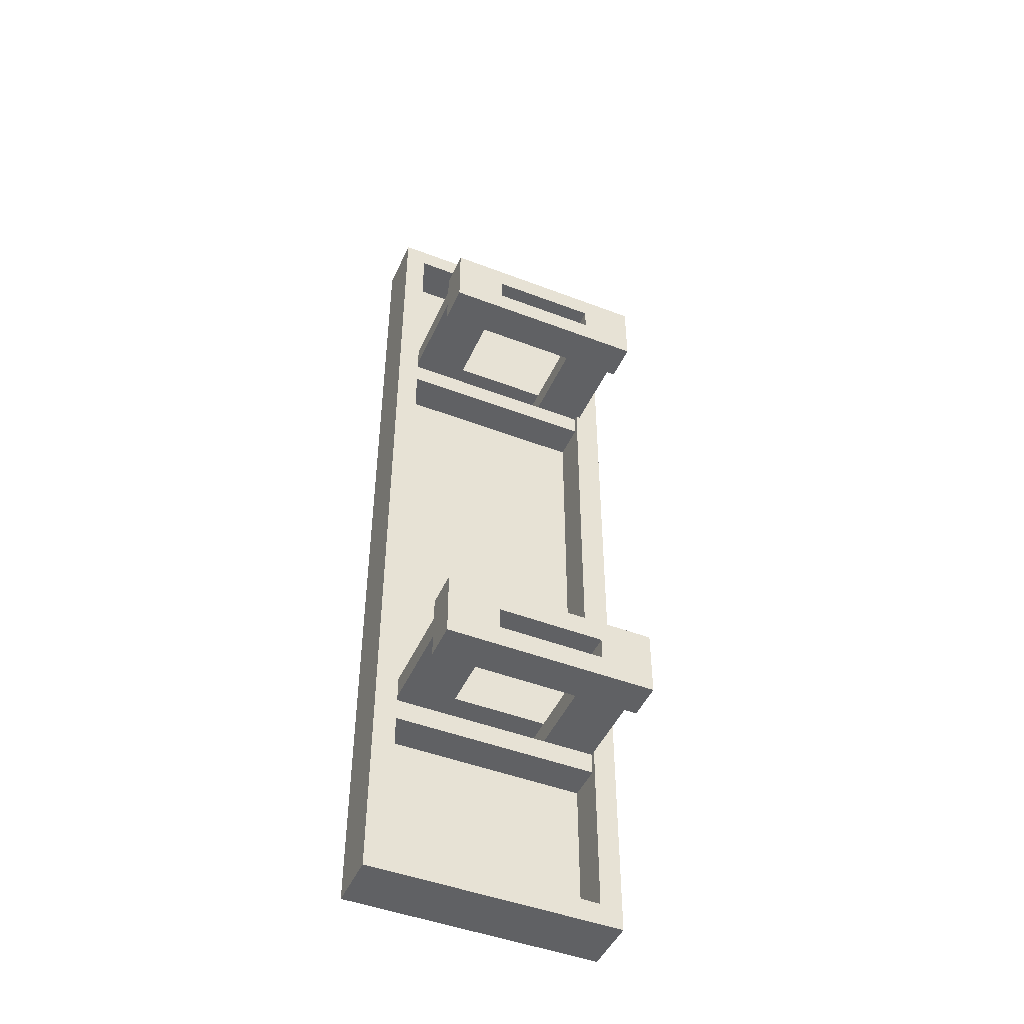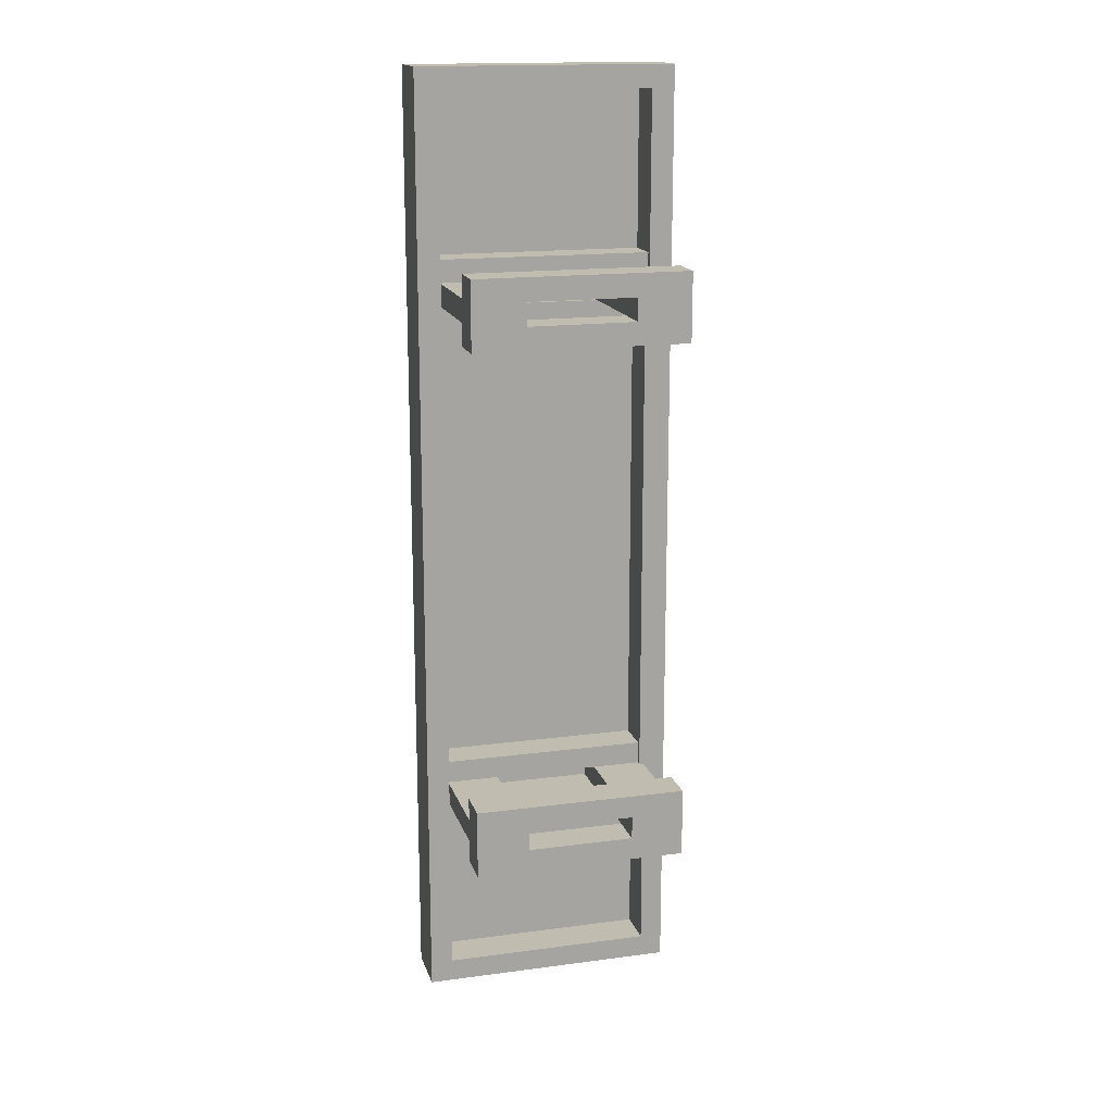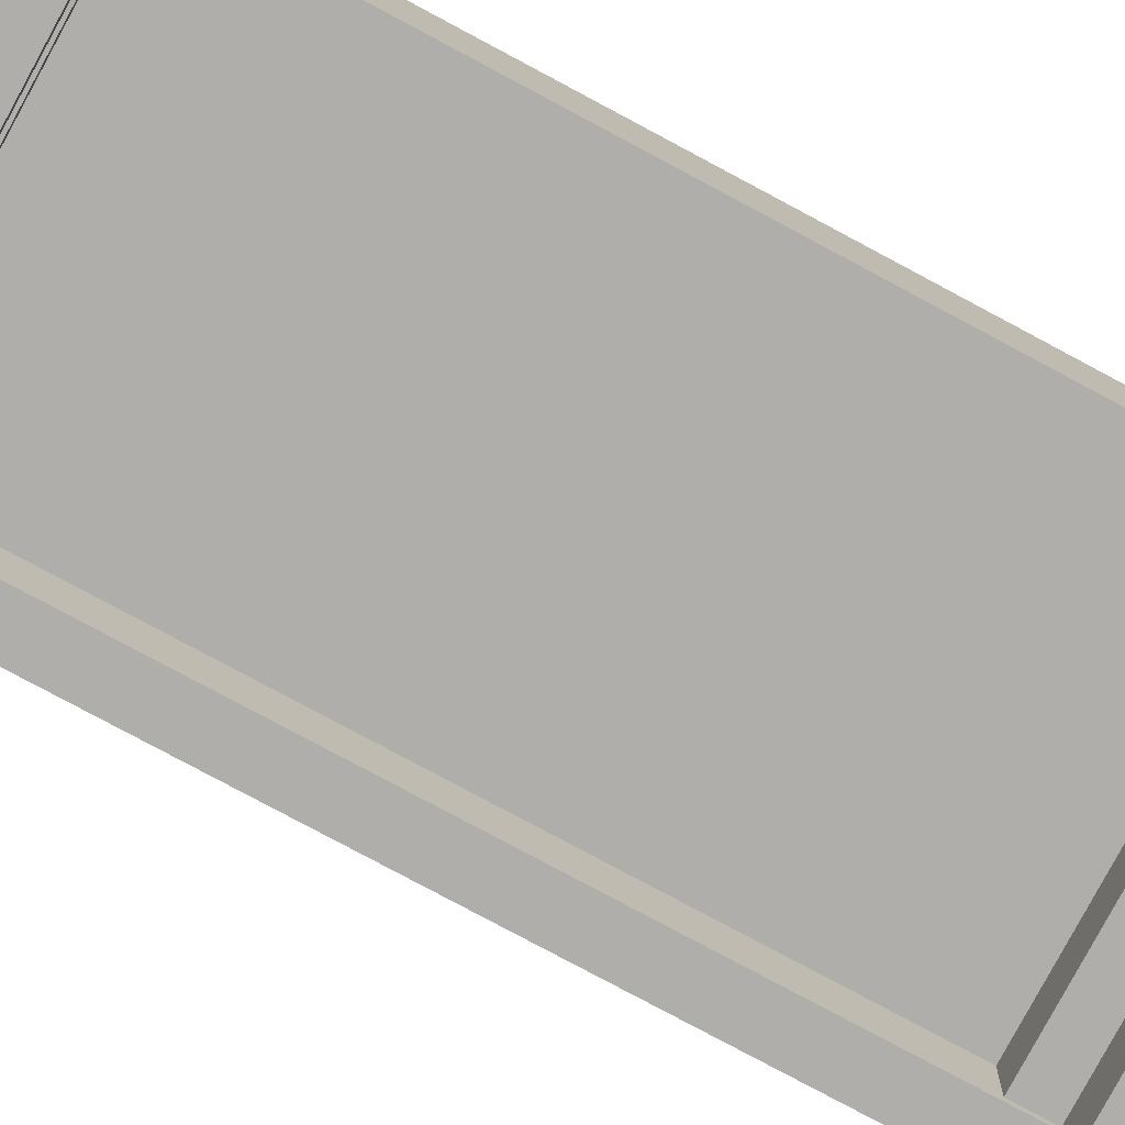
<metadata>
{"format":"obj","ext":"obj","renderer":"f3d","projection":"perspective","resolution":1024,"background":"white","views":[{"elev":-46.9,"azim":-23.5,"up":"+Z"},{"elev":16.4,"azim":-15.2,"up":"+Z"},{"elev":-77.7,"azim":-118.3,"up":"+Y"}]}
</metadata>
<code>
o mesh3_mesh3-geometry
o mesh2_mesh2-geometry
o mesh1_mesh1-geometry
v -0.1054 -0.05719 -0.2258
v -0.1054 -0.09359 -0.2484
v -0.1054 -0.09359 -0.2258
v -0.1054 -0.05719 -0.2484
v 0.1054 -0.09359 -0.2258
v -0.05269 -0.05719 -0.2484
v -0.1054 -0.09359 -0.271
v -0.05269 -0.09359 -0.2484
v 0.1054 -0.05719 -0.2258
v 0.05269 -0.05719 -0.2484
v -0.1054 0.0416 -0.2484
v -0.1054 -0.05661 -0.271
v 0.05269 -0.09359 -0.2484
v 0.1054 -0.05719 -0.2484
v -0.1054 0.0364 -0.2484
v -0.05269 0.0416 -0.2484
v -0.1054 -0.09359 -0.2936
v -0.05269 -0.09359 -0.271
v 0.1054 -0.09359 -0.2484
v 0.05269 0.0416 -0.2484
v -0.1054 0.0364 -0.271
v -0.1054 0.0416 0.271
v -0.05269 -0.05661 -0.271
v 0.1012 0.0416 -0.2258
v -0.1054 0.07799 -0.2484
v -0.1054 -0.05661 -0.2936
v 0.1054 -0.09359 -0.2936
v 0.05269 -0.09359 -0.271
v 0.1054 -0.09359 -0.2484
v 0.1054 -0.05719 -0.2484
v 0.1054 -0.05661 -0.271
v 0.1012 0.0364 -0.2484
v 0.05269 -0.05661 -0.271
v -0.1054 0.0416 -0.271
v -0.128 0.0364 0.4742
v -0.1054 0.0364 0.2484
v -0.1054 0.0416 -0.2258
v -0.05269 0.0416 -0.271
v -0.05269 0.07799 -0.2484
v -0.1054 0.07799 -0.2258
v 0.1054 -0.05661 -0.2936
v 0.1054 -0.09359 -0.271
v 0.1054 0.0364 -0.2484
v 0.1012 0.0416 -0.2484
v 0.05269 0.0416 -0.271
v -0.1054 0.0364 -0.4516
v -0.1054 0.0364 0.271
v -0.1054 0.0416 0.2484
v -0.1054 0.07799 0.2936
v -0.05269 0.07799 -0.271
v -0.1054 0.07799 -0.2936
v -0.1054 0.09359 0.4742
v -0.1054 0.07799 -0.271
v 0.1054 0.0364 -0.271
v 0.128 0.0364 0.4742
v 0.1012 0.0416 0.2484
v 0.05269 0.07799 -0.2484
v 0.1054 0.0416 -0.271
v -0.1054 0.0416 -0.2936
v -0.128 0.0364 -0.4742
v -0.1054 -0.05661 0.2484
v -0.1054 -0.05719 0.271
v -0.1054 0.0416 0.2936
v -0.1054 0.07799 0.271
v 0.1012 0.0416 0.2258
v 1.862e-09 0.07799 -0.2484
v -0.05269 0.07799 -0.2258
v 1.862e-09 0.07799 -0.271
v -0.1054 0.07799 0.2258
v -0.1054 0.0416 -0.271
v -0.1054 0.07799 -0.271
v 0.1054 0.0416 -0.2936
v 0.1054 0.0364 0.2484
v 0.1012 0.0364 0.2484
v 0.05269 0.07799 -0.271
v -0.1054 0.07799 -0.4516
v -0.1054 0.0364 -0.4742
v -0.128 0.09359 0.4742
v -0.1054 0.0364 0.4516
v -0.05269 -0.05719 0.271
v -0.1054 0.07799 0.4516
v 0.1054 0.0416 0.2936
v -0.05269 0.0416 0.271
v -0.1054 0.07799 0.2484
v -0.05269 0.0416 0.2484
v -0.05269 0.07799 0.271
v 0.1012 0.07799 0.2258
v 1.862e-09 0.07799 -0.2258
v -0.05269 0.07799 -0.2936
v 1.862e-09 0.07799 -0.2936
v 0.1054 0.0364 -0.4516
v 0.1054 0.0364 0.271
v 0.05269 0.0416 0.2484
v 0.1054 0.0416 0.2258
v 0.05269 0.07799 -0.2258
v -0.1054 0.07799 -0.4742
v -0.128 0.09359 -0.4742
v -0.1054 0.0364 0.4742
v -0.1054 -0.09359 0.2484
v -0.1054 -0.05719 0.2936
v -0.05269 0.07799 0.2484
v -0.1054 0.0416 0.2484
v -0.1054 0.07799 0.2484
v -0.1054 0.0416 0.2258
v -0.05269 -0.05661 0.2484
v -0.05269 0.07799 0.2936
v 0.1012 0.07799 -0.2258
v 0.05269 0.07799 0.2258
v -0.05269 0.07799 0.2258
v 0.05269 0.07799 -0.2936
v -0.05269 0.07799 -0.4516
v 0.128 0.0364 -0.4742
v 0.1054 0.0364 0.4516
v 0.1054 -0.05661 0.2484
v 0.1054 0.0416 0.2484
v -0.1054 0.09359 -0.4516
v 0.1054 0.0364 -0.4742
v -0.1054 0.09359 -0.4742
v -0.1054 0.09359 0.4516
v -0.1054 0.07799 0.4742
v 0.1054 0.0364 0.4742
v -0.1054 -0.09359 0.271
v -0.1054 -0.09359 0.2258
v 0.05269 -0.05719 0.271
v 0.05269 0.0416 0.271
v 0.1054 -0.05661 0.2258
v 1.862e-09 0.07799 0.2936
v -0.05269 0.07799 0.4516
v 1.862e-09 0.07799 0.271
v 1.862e-09 0.07799 0.2484
v 0.1054 0.07799 0.2258
v 1.862e-09 0.07799 0.2258
v 1.862e-09 0.07799 -0.4516
v 0.05269 0.07799 -0.4516
v -0.05269 0.09359 -0.4516
v 0.1054 0.07799 -0.4516
v 0.128 0.09359 -0.4742
v 0.1054 0.07799 0.4516
v 0.1054 -0.05719 0.271
v 0.05269 -0.05661 0.2484
v -0.05269 0.09359 0.4516
v -0.05269 -0.09359 0.271
v -0.1054 -0.05661 0.2258
v 0.1054 -0.09359 0.2258
v -0.1054 -0.09359 0.2936
v -0.05269 -0.09359 0.2484
v 0.1054 0.0416 0.271
v 0.05269 0.07799 0.2936
v 1.862e-09 0.07799 0.4516
v 0.1054 0.09359 0.4742
v 0.1054 0.07799 -0.2258
v 0.1054 0.07799 -0.2936
v 1.862e-09 0.09359 -0.4516
v 0.128 0.09359 0.4742
v 0.05269 0.07799 0.4516
v 0.1054 -0.09359 0.271
v 0.1054 0.09359 -0.4516
v 0.1054 0.09359 -0.4742
v 0.1054 0.07799 -0.4742
v 0.1054 -0.09359 0.2936
v 0.1054 -0.05719 0.2936
v 0.05269 -0.09359 0.271
v 0.05269 -0.09359 0.2484
v 0.05269 0.07799 0.271
v 0.05269 0.07799 0.2484
v 0.1054 -0.09359 0.2484
v 0.1054 0.07799 0.2936
v 0.05269 0.09359 -0.4516
v 1.862e-09 0.09359 0.4516
v 0.1054 0.07799 0.4742
v 0.1054 -0.09359 0.271
v 0.1054 -0.05719 0.271
v 0.05269 0.09359 0.4516
v 0.1054 0.09359 0.4516
f 1 2 3
f 2 1 4
f 3 2 1
f 4 1 2
f 2 5 3
f 3 5 2
f 5 1 3
f 3 1 5
f 1 6 4
f 4 6 1
f 4 7 2
f 2 7 4
f 8 5 2
f 2 5 8
f 1 5 9
f 9 5 1
f 6 1 10
f 10 1 6
f 11 4 6
f 6 4 11
f 7 4 12
f 12 4 7
f 7 8 2
f 2 8 7
f 13 5 8
f 8 5 13
f 5 14 9
f 9 14 5
f 14 1 9
f 9 1 14
f 10 1 14
f 14 1 10
f 10 8 6
f 6 8 10
f 4 11 15
f 15 11 4
f 11 6 16
f 16 6 11
f 12 4 15
f 15 4 12
f 12 17 7
f 7 17 12
f 7 18 8
f 8 18 7
f 13 19 5
f 5 19 13
f 8 10 13
f 13 10 8
f 14 5 19
f 19 5 14
f 14 20 10
f 10 20 14
f 6 18 8
f 8 18 6
f 11 21 15
f 15 21 11
f 15 22 11
f 11 22 15
f 11 21 15
f 15 21 11
f 23 6 16
f 16 6 23
f 16 24 11
f 11 24 16
f 16 25 11
f 11 25 16
f 12 15 21
f 21 15 12
f 17 12 26
f 26 12 17
f 27 7 17
f 17 7 27
f 7 27 18
f 18 27 7
f 28 19 13
f 13 19 28
f 10 28 13
f 13 28 10
f 29 14 19
f 14 29 30
f 19 14 29
f 30 29 14
f 19 31 14
f 14 31 19
f 20 14 32
f 32 14 20
f 33 10 20
f 20 10 33
f 18 6 23
f 23 6 18
f 21 11 34
f 34 11 21
f 21 11 34
f 34 11 21
f 35 21 15
f 15 21 35
f 36 22 15
f 15 22 36
f 11 22 37
f 37 22 11
f 23 16 38
f 38 16 23
f 20 24 16
f 16 24 20
f 11 24 37
f 37 24 11
f 25 16 39
f 39 16 25
f 11 40 25
f 25 40 11
f 34 11 25
f 25 11 34
f 34 12 21
f 21 12 34
f 12 41 26
f 26 41 12
f 41 17 26
f 26 17 41
f 17 41 27
f 27 41 17
f 42 18 27
f 27 18 42
f 28 42 19
f 19 42 28
f 28 10 33
f 33 10 28
f 31 19 42
f 42 19 31
f 14 31 43
f 43 31 14
f 32 14 43
f 43 14 32
f 44 20 32
f 32 20 44
f 33 20 45
f 45 20 33
f 28 23 18
f 18 23 28
f 11 40 34
f 34 40 11
f 34 46 21
f 21 46 34
f 35 46 21
f 21 46 35
f 35 15 36
f 36 15 35
f 22 36 47
f 47 36 22
f 22 36 47
f 36 22 48
f 47 36 22
f 48 22 36
f 22 49 37
f 37 49 22
f 40 11 37
f 37 11 40
f 40 11 37
f 37 11 40
f 38 16 39
f 39 16 38
f 12 38 23
f 23 38 12
f 24 20 44
f 44 20 24
f 20 39 16
f 16 39 20
f 24 40 37
f 37 40 24
f 50 25 39
f 39 25 50
f 40 39 25
f 25 39 40
f 51 40 25
f 25 40 51
f 40 52 25
f 25 52 40
f 34 25 53
f 53 25 34
f 12 34 38
f 38 34 12
f 41 12 23
f 23 12 41
f 41 42 27
f 27 42 41
f 18 42 28
f 28 42 18
f 23 28 33
f 33 28 23
f 42 41 31
f 31 41 42
f 43 31 54
f 54 31 43
f 43 55 32
f 32 55 43
f 32 56 44
f 44 56 32
f 45 20 57
f 57 20 45
f 58 33 45
f 45 33 58
f 34 40 59
f 59 40 34
f 46 34 59
f 59 34 46
f 60 46 35
f 35 46 60
f 35 36 47
f 47 36 35
f 61 47 36
f 36 47 61
f 62 22 47
f 47 22 62
f 22 47 63
f 63 47 22
f 48 22 64
f 64 22 48
f 48 61 36
f 36 61 48
f 49 22 63
f 22 49 64
f 63 22 49
f 64 49 22
f 49 22 63
f 63 22 49
f 37 49 40
f 40 49 37
f 38 39 50
f 50 39 38
f 44 65 24
f 24 65 44
f 39 20 66
f 66 20 39
f 40 24 67
f 67 24 40
f 25 50 53
f 53 50 25
f 39 68 50
f 50 68 39
f 39 40 67
f 67 40 39
f 59 40 51
f 51 40 59
f 51 25 53
f 53 25 51
f 69 52 40
f 40 52 69
f 25 52 53
f 53 52 25
f 53 70 71
f 70 53 34
f 71 70 53
f 34 53 70
f 53 59 34
f 34 59 53
f 50 34 53
f 53 34 50
f 34 72 38
f 38 72 34
f 34 50 38
f 38 50 34
f 41 23 31
f 31 23 41
f 31 23 33
f 33 23 31
f 31 58 54
f 54 58 31
f 54 55 43
f 43 55 54
f 32 55 73
f 73 55 32
f 56 32 74
f 74 32 56
f 44 56 65
f 65 56 44
f 66 20 57
f 57 20 66
f 45 57 75
f 75 57 45
f 33 58 31
f 31 58 33
f 38 58 45
f 45 58 38
f 72 34 59
f 59 34 72
f 46 59 76
f 76 59 46
f 46 60 77
f 77 60 46
f 78 60 35
f 35 60 78
f 35 47 79
f 79 47 35
f 61 62 47
f 47 62 61
f 22 62 80
f 80 62 22
f 47 81 63
f 63 81 47
f 22 82 63
f 63 82 22
f 83 64 22
f 22 64 83
f 48 64 84
f 84 64 48
f 61 48 85
f 85 48 61
f 82 49 63
f 63 49 82
f 63 81 49
f 49 81 63
f 49 86 64
f 64 86 49
f 49 52 64
f 64 52 49
f 40 49 64
f 64 49 40
f 45 50 38
f 38 50 45
f 87 24 65
f 65 24 87
f 68 39 66
f 66 39 68
f 67 66 39
f 39 66 67
f 67 24 88
f 88 24 67
f 69 67 40
f 40 67 69
f 89 53 50
f 50 53 89
f 90 50 68
f 68 50 90
f 50 45 68
f 68 45 50
f 89 59 51
f 51 59 89
f 59 53 51
f 51 53 59
f 76 59 51
f 51 59 76
f 53 52 51
f 51 52 53
f 53 89 51
f 51 89 53
f 84 52 69
f 69 52 84
f 40 84 69
f 69 84 40
f 38 72 58
f 58 72 38
f 58 91 54
f 54 91 58
f 91 55 54
f 54 55 91
f 73 55 92
f 92 55 73
f 74 32 73
f 73 32 74
f 73 56 74
f 74 56 73
f 56 93 74
f 74 93 56
f 56 94 65
f 65 94 56
f 65 48 56
f 56 48 65
f 75 66 57
f 57 66 75
f 66 95 57
f 57 95 66
f 68 45 75
f 75 45 68
f 59 89 72
f 72 89 59
f 91 76 46
f 46 76 91
f 46 96 76
f 76 96 46
f 77 97 60
f 60 97 77
f 77 91 46
f 46 91 77
f 96 46 77
f 77 46 96
f 60 78 97
f 97 78 60
f 52 35 78
f 78 35 52
f 81 47 79
f 79 47 81
f 35 79 98
f 98 79 35
f 99 62 61
f 61 62 99
f 100 80 62
f 62 80 100
f 22 80 83
f 83 80 22
f 83 82 22
f 22 82 83
f 64 83 86
f 86 83 64
f 64 101 84
f 84 101 64
f 64 52 84
f 84 52 64
f 40 64 84
f 84 64 40
f 84 102 103
f 102 84 48
f 103 102 84
f 48 84 102
f 84 104 48
f 48 104 84
f 101 48 84
f 84 48 101
f 48 101 85
f 85 101 48
f 56 48 85
f 85 48 56
f 61 85 105
f 105 85 61
f 49 82 106
f 106 82 49
f 81 52 49
f 49 52 81
f 81 106 49
f 49 106 81
f 86 49 106
f 106 49 86
f 101 64 86
f 86 64 101
f 24 87 107
f 107 87 24
f 94 87 65
f 65 87 94
f 108 65 87
f 87 65 108
f 66 75 68
f 68 75 66
f 66 67 88
f 88 67 66
f 88 24 95
f 95 24 88
f 109 88 67
f 67 88 109
f 67 69 109
f 109 69 67
f 50 90 89
f 89 90 50
f 68 110 90
f 90 110 68
f 111 51 89
f 89 51 111
f 51 52 76
f 76 52 51
f 51 111 76
f 76 111 51
f 104 84 69
f 69 84 104
f 84 109 69
f 69 109 84
f 91 58 72
f 72 58 91
f 91 112 55
f 55 112 91
f 92 55 113
f 113 55 92
f 92 114 73
f 73 114 92
f 74 114 73
f 73 114 74
f 56 73 115
f 115 73 56
f 56 85 93
f 93 85 56
f 93 114 74
f 74 114 93
f 94 56 115
f 115 56 94
f 48 65 104
f 104 65 48
f 95 66 88
f 88 66 95
f 110 68 75
f 75 68 110
f 72 89 90
f 90 89 72
f 76 91 111
f 111 91 76
f 116 96 76
f 76 96 116
f 97 77 96
f 96 77 97
f 91 77 117
f 117 77 91
f 77 118 96
f 96 118 77
f 97 116 78
f 78 116 97
f 35 52 98
f 98 52 35
f 78 119 52
f 52 119 78
f 81 113 79
f 79 113 81
f 79 120 81
f 81 120 79
f 79 121 98
f 98 121 79
f 120 79 98
f 98 79 120
f 62 99 122
f 122 99 62
f 61 123 99
f 99 123 61
f 80 100 124
f 124 100 80
f 122 100 62
f 62 100 122
f 105 80 83
f 83 80 105
f 125 82 83
f 83 82 125
f 85 83 86
f 86 83 85
f 125 86 83
f 83 86 125
f 109 84 101
f 101 84 109
f 85 86 101
f 101 86 85
f 93 101 85
f 85 101 93
f 105 83 85
f 85 83 105
f 126 61 105
f 105 61 126
f 106 82 127
f 127 82 106
f 52 81 120
f 120 81 52
f 106 81 128
f 128 81 106
f 106 129 86
f 86 129 106
f 86 130 101
f 101 130 86
f 87 95 107
f 107 95 87
f 107 131 87
f 87 131 107
f 95 24 107
f 107 24 95
f 87 94 131
f 131 94 87
f 132 65 108
f 108 65 132
f 95 87 108
f 108 87 95
f 132 95 88
f 88 95 132
f 88 109 132
f 132 109 88
f 69 65 109
f 109 65 69
f 133 89 90
f 90 89 133
f 134 90 110
f 110 90 134
f 72 90 110
f 110 90 72
f 89 133 111
f 111 133 89
f 76 52 116
f 116 52 76
f 76 135 111
f 111 135 76
f 65 69 104
f 104 69 65
f 91 72 136
f 136 72 91
f 112 91 117
f 117 91 112
f 137 55 112
f 112 55 137
f 113 55 121
f 121 55 113
f 138 92 113
f 113 92 138
f 139 114 92
f 92 114 139
f 114 93 140
f 140 93 114
f 111 91 133
f 133 91 111
f 96 116 118
f 118 116 96
f 135 76 116
f 116 76 135
f 118 97 96
f 96 97 118
f 118 77 117
f 117 77 118
f 136 117 91
f 91 117 136
f 116 97 118
f 118 97 116
f 78 116 119
f 119 116 78
f 98 52 120
f 120 52 98
f 116 52 119
f 119 52 116
f 52 119 141
f 141 119 52
f 113 81 128
f 128 81 113
f 121 79 113
f 113 79 121
f 120 121 98
f 98 121 120
f 99 142 122
f 122 142 99
f 123 61 143
f 143 61 123
f 144 99 123
f 123 99 144
f 124 100 139
f 139 100 124
f 124 142 80
f 80 142 124
f 100 122 145
f 145 122 100
f 146 80 105
f 105 80 146
f 82 125 147
f 147 125 82
f 86 125 129
f 129 125 86
f 101 132 109
f 109 132 101
f 101 93 130
f 130 93 101
f 61 126 143
f 143 126 61
f 126 105 114
f 114 105 126
f 127 82 148
f 148 82 127
f 106 149 127
f 127 149 106
f 129 106 127
f 127 106 129
f 150 120 52
f 52 120 150
f 149 106 128
f 128 106 149
f 130 86 129
f 129 86 130
f 132 101 130
f 130 101 132
f 131 107 151
f 151 107 131
f 109 65 132
f 132 65 109
f 95 132 108
f 108 132 95
f 130 108 132
f 132 108 130
f 90 134 133
f 133 134 90
f 134 152 110
f 110 152 134
f 72 110 152
f 152 110 72
f 111 153 133
f 133 153 111
f 111 135 153
f 153 135 111
f 136 72 152
f 152 72 136
f 134 91 136
f 136 91 134
f 117 137 112
f 112 137 117
f 55 137 154
f 154 137 55
f 121 154 55
f 55 154 121
f 138 121 113
f 113 121 138
f 92 138 82
f 82 138 92
f 113 155 138
f 138 155 113
f 156 114 139
f 139 114 156
f 147 139 92
f 92 139 147
f 140 125 93
f 93 125 140
f 114 105 140
f 140 105 114
f 133 91 134
f 134 91 133
f 118 157 116
f 116 157 118
f 141 116 135
f 135 116 141
f 116 153 135
f 135 153 116
f 118 117 158
f 158 117 118
f 117 136 159
f 159 136 117
f 116 141 119
f 119 141 116
f 141 150 52
f 52 150 141
f 113 128 149
f 149 128 113
f 121 120 150
f 150 120 121
f 99 146 142
f 142 146 99
f 142 160 122
f 122 160 142
f 126 123 143
f 143 123 126
f 99 144 146
f 146 144 99
f 123 126 144
f 144 126 123
f 139 100 161
f 161 100 139
f 139 125 124
f 124 125 139
f 142 124 162
f 162 124 142
f 80 146 142
f 142 146 80
f 122 160 145
f 145 160 122
f 160 100 145
f 145 100 160
f 163 105 146
f 146 105 163
f 125 139 147
f 147 139 125
f 147 92 82
f 82 92 147
f 129 125 164
f 164 125 129
f 130 93 165
f 165 93 130
f 166 126 114
f 114 126 166
f 148 82 167
f 167 82 148
f 127 155 148
f 148 155 127
f 164 127 148
f 148 127 164
f 155 127 149
f 149 127 155
f 127 164 129
f 129 164 127
f 129 165 130
f 130 165 129
f 108 130 165
f 165 130 108
f 133 168 134
f 134 168 133
f 152 134 136
f 136 134 152
f 133 153 168
f 168 153 133
f 169 135 153
f 153 135 169
f 134 157 136
f 136 157 134
f 159 137 117
f 117 137 159
f 157 137 154
f 154 137 157
f 170 154 121
f 121 154 170
f 121 138 170
f 170 138 121
f 82 138 167
f 167 138 82
f 113 149 155
f 155 149 113
f 148 138 155
f 155 138 148
f 114 156 166
f 166 156 114
f 171 139 156
f 139 171 172
f 156 139 171
f 172 171 139
f 139 160 156
f 156 160 139
f 140 124 125
f 125 124 140
f 93 125 164
f 164 125 93
f 105 163 140
f 140 163 105
f 157 118 158
f 158 118 157
f 116 157 168
f 168 157 116
f 135 169 141
f 141 169 135
f 116 168 153
f 153 168 116
f 158 117 159
f 159 117 158
f 157 159 136
f 136 159 157
f 169 150 141
f 141 150 169
f 121 150 170
f 170 150 121
f 162 160 142
f 142 160 162
f 166 146 144
f 144 146 166
f 126 166 144
f 144 166 126
f 100 160 161
f 161 160 100
f 160 139 161
f 161 139 160
f 124 163 162
f 162 163 124
f 146 166 163
f 163 166 146
f 165 129 164
f 164 129 165
f 93 164 165
f 165 164 93
f 138 148 167
f 167 148 138
f 134 168 157
f 157 168 134
f 173 153 168
f 168 153 173
f 153 173 169
f 169 173 153
f 137 159 158
f 158 159 137
f 137 157 158
f 158 157 137
f 157 154 174
f 174 154 157
f 154 170 150
f 150 170 154
f 163 166 156
f 156 166 163
f 162 156 160
f 160 156 162
f 163 124 140
f 140 124 163
f 159 157 158
f 158 157 159
f 174 168 157
f 157 168 174
f 173 150 169
f 169 150 173
f 163 156 162
f 162 156 163
f 168 174 173
f 173 174 168
f 174 154 150
f 150 154 174
f 150 173 174
f 174 173 150

</code>
